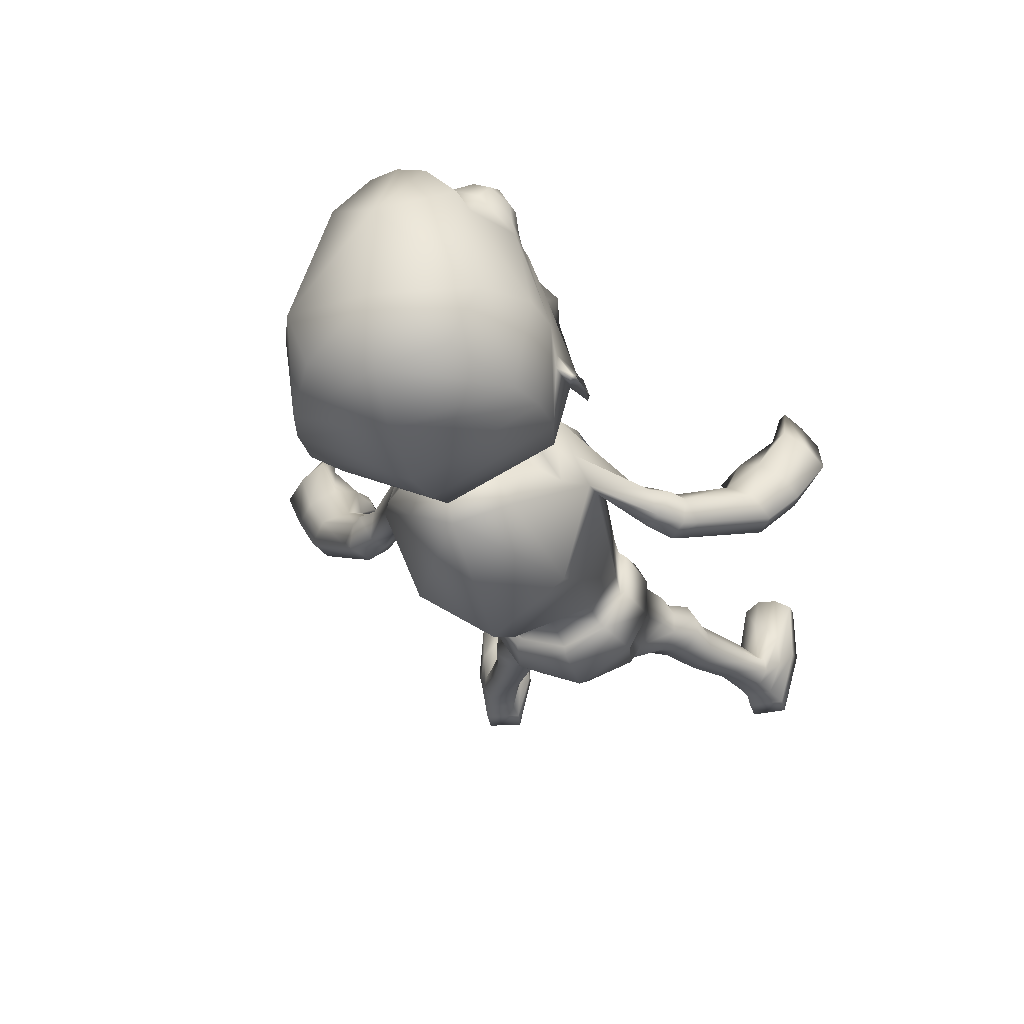
<metadata>
{"format":"obj","ext":"obj","renderer":"f3d","projection":"perspective","resolution":1024,"background":"white","views":[{"elev":34.5,"azim":-157.7,"up":"+Y"}]}
</metadata>
<code>
o untitled2:Mesh1.001
v 3.501 9.984 -0.7654
v 3.369 9.514 -0.6826
v 3.581 9.246 -2.348
v 3.533 9.813 -2.778
v 3.088 10.35 0.7534
v 2.787 9.677 1.099
v 3.54 9.602 0.04521
v 0.01491 1.925 0.9288
v 1.152 2.108 0.5711
v 1.421 1.618 1.05
v 1.103 1.582 1.32
v 4.488 4.522 0.9026
v 4.602 4.457 0.8017
v 4.704 4.575 0.946
v 4.627 4.623 1.014
v 3.669 9.611 -3.262
v 3.702 9.52 -3.202
v 3.661 9.472 -3.255
v 3.646 9.579 -3.326
v 3.225 9.906 -4.514
v 0.9126 9.948 -5.037
v 1.147 11.03 -5.329
v 3.103 10.51 -4.826
v 1.437 11.97 -5.164
v 2.647 11.75 -5.118
v 3.601 8.781 -2.524
v 3.539 8.741 -2.581
v 3.642 9.143 -2.752
v 3.685 9.192 -2.697
v 3.461 9.731 -3.041
v 3.391 9.091 -2.556
v 3.358 12.44 -1.856
v 2.907 12.68 -1.055
v 3.069 12.66 -1.042
v 3.551 12.51 -1.604
v 2.811 12.11 -0.4574
v 3.009 12.16 -0.5057
v 3.235 11.5 -0.4659
v 3.408 11.69 -0.4881
v 3.684 11.25 -1.286
v 3.729 11.46 -1.162
v 3.799 11.71 -1.871
v 3.824 11.88 -1.673
v 3.445 12.52 -0.9153
v 3.715 12.44 -1.238
v 3.412 12.26 -0.6348
v 3.559 11.9 -0.6143
v 3.839 11.76 -1.018
v 3.874 12.04 -1.318
v 3.764 12.21 -0.8843
v 1.651 2.715 0.3198
v 1.049 2.465 -0.0828
v 0.9328 3.319 -0.4991
v 1.608 3.545 -0.1202
v 0.7912 3.204 2.635
v 0.8969 3.136 2.496
v 1.137 3.459 2.266
v 0.9036 3.614 2.573
v 1.534 4.122 1.399
v 1.327 3.783 1.873
v 1.263 3.324 2.057
v 1.829 3.212 1.563
v 1.148 2.578 0.1355
v 0.8484 1.91 0.5263
v -0.06416 1.773 0.7885
v 1.743 3.173 1.498
v 1.795 3.059 0.9334
v 1.926 3.073 0.9034
v 1.795 3.865 0.5645
v 1.47 4.112 1.262
v 1.905 3.863 0.5877
v 1.508 3.57 -0.1273
v 1.553 2.74 0.4257
v 0.8742 3.386 -0.3517
v 0.01647 3.443 -0.3397
v -0.04864 3.36 -0.4681
v 1.172 3.252 1.894
v 1.374 4.051 1.775
v 1.282 3.804 2.092
v 0.2009 4.316 -0.6833
v 0.9871 4.102 -0.763
v 0.9087 4.371 1.874
v 1.714 4.919 1.064
v 1.063 5.212 1.562
v 1.952 4.51 0.3061
v 1.681 4.178 -0.3928
v 0.1039 5.319 -2.657
v 1.62 5.543 -2.391
v 2.827 7.406 -0.9732
v 1.588 7.665 0.8734
v 2.848 6.702 -1.457
v 2.7 6.677 -2.029
v 0.1072 6.03 -3.643
v 1.641 6.261 -3.337
v 2.74 7.936 -1.351
v 1.643 8.297 0.2992
v 6.464 4.368 1.451
v 6.301 4.68 1.729
v 6.098 4.56 1.711
v 6.33 4.269 1.437
v 2.74 7.112 -2.366
v 0.6974 8.474 -3.973
v 1.676 8.112 -3.537
v 2.419 8.208 -1.218
v 1.641 8.528 0.00964
v 2.693 7.633 -1.985
v 2.554 7.913 -2.031
v 2.463 7.697 -2.765
v -0.1244 2.22 0.1419
v 1.723 2.206 0.7505
v 1.72 2.707 1.649
v 1.935 2.495 1.214
v 0.9934 2.925 2.081
v 1.394 2.531 2.066
v 1.663 2.204 2.028
v 1.884 2.12 1.696
v 1.923 2.002 1.421
v 1.762 1.799 1.116
v 0.2901 2.306 1.545
v 1.172 1.797 1.725
v 0.9912 2.39 1.905
v 1.364 2.085 2.008
v 2.633 -0.1968 4.293
v 3.542 -0.4672 4.145
v 3.328 -0.2749 4.348
v 2.959 -0.153 4.423
v 1.701 1.313 1.226
v 1.331 1.33 1.421
v 2.124 1.447 1.303
v 2.155 1.806 1.902
v 2.215 1.618 1.579
v 1.828 1.917 2.199
v 1.379 1.758 2.073
v 1.192 1.516 1.774
v 1.916 0.8001 1.405
v 1.663 0.7025 1.56
v 2.168 0.9596 1.486
v 2.136 1.296 2.008
v 2.236 1.131 1.742
v 1.931 1.345 2.191
v 1.638 1.188 2.109
v 1.549 0.9219 1.87
v 2.283 0.02187 1.953
v 2.018 -0.02905 2.088
v 2.501 0.1333 2.026
v 2.603 0.2849 2.39
v 2.616 0.2206 2.191
v 2.386 0.2462 2.54
v 2.138 0.199 2.512
v 1.992 0.06801 2.341
v 2.599 -0.6006 2.224
v 2.157 -0.5575 2.343
v 2.834 -0.457 2.329
v 2.772 -0.2712 2.67
v 2.888 -0.3353 2.514
v 2.592 -0.2591 2.819
v 2.385 -0.2701 2.85
v 2.188 -0.3506 2.704
v 2.692 -0.912 2.319
v 2.225 -0.8834 2.462
v 3.105 -0.6554 2.737
v 3.084 -0.1871 3.444
v 3.227 -0.3475 3.203
v 2.865 -0.05376 3.551
v 2.578 -0.2095 3.344
v 2.253 -0.4302 2.999
v 2.983 0.02877 4.277
v 3.327 -0.08608 4.21
v 3.579 -0.2613 4.04
v 3.324 -0.8363 3.192
v 2.794 -1.261 2.365
v 2.147 -1.175 2.553
v 2.164 -0.6305 3.222
v 2.664 -0.01288 4.158
v 3.318 -1.047 3.331
v 2.743 -1.539 2.407
v 2.118 -1.44 2.575
v 2.191 -0.8491 3.369
v 3.096 5.702 -1.2
v 3.054 5.97 -0.9928
v 3.475 5.85 -1.538
v 3.23 5.642 -1.445
v 3.259 6.313 -1.054
v 3.498 6.261 -1.315
v 3.485 6.083 -0.8301
v 3.829 6.036 -1.223
v 3.868 5.587 -1.621
v 3.536 5.305 -1.495
v 3.314 5.351 -1.099
v 3.208 5.719 -0.7673
v 4.003 5.793 -1.169
v 3.709 5.839 -0.8445
v 4.617 5.254 -0.1622
v 5.044 5.089 -0.4374
v 3.847 5.118 -1.318
v 4.115 5.398 -1.371
v 5.22 4.639 -0.5842
v 4.957 4.348 -0.5039
v 3.471 5.527 -0.7668
v 3.588 5.216 -1.067
v 4.599 4.784 -0.006492
v 4.501 5.079 0.1452
v 0.5889 2.837 2.3
v 0.4272 2.558 1.911
v 5.201 5.247 0.4087
v 5.587 5.028 0.1034
v 5.759 4.631 -0.06609
v 4.81 5.204 0.6155
v 5.622 4.369 0.08493
v 4.985 4.91 0.3909
v 5.851 5.268 1.153
v 6.151 4.991 0.8651
v 6.336 4.626 0.6038
v 5.761 4.761 0.9272
v 5.587 5.098 1.217
v 6.18 4.434 0.6568
v 4.589 4.809 0.327
v 4.38 4.947 0.5372
v 4.783 4.911 0.6423
v 4.644 5.011 0.7859
v 5.968 4.871 1.978
v 6.089 4.952 1.968
v 2.259 8.635 -1.065
v 1.651 8.878 -0.3323
v 2.138 8.396 -1.566
v 0.8932 8.938 -3.678
v 1.621 8.48 -3.234
v 1.004 8.927 -3.203
v 1.433 8.599 -2.905
v 2.121 8.195 -2.597
v 1.243 8.465 -1.62
v 2.138 8.687 -1.907
v 1.044 8.751 -2.852
v 0.8424 8.749 -3.814
v 2.875 8.767 -3.619
v 2.095 9.357 1.157
v 2.61 9.157 0.982
v 2.563 8.787 -1.285
v 0.8459 9.255 -4.455
v 3.176 9.325 -4.188
v 2.297 9.865 1.458
v 2.59 12.87 -0.8503
v 2.536 12.26 -0.3271
v 3.801 11.2 -3.662
v 3.785 10.51 -3.214
v 3.041 13.38 -1.782
v 2.615 13.59 -1.651
v 3.343 12.1 -4.376
v 1.819 12.87 -4.51
v 3.439 13.02 -2.443
v 3.36 9.192 -0.1405
v 2.295 13.65 -3.252
v 2.398 10.57 1.071
v 3.578 10.81 -0.6456
v 3.253 11.22 0.05922
v 2.684 11.68 0.05101
v 2.651 11.88 0.1128
v 2.609 12.1 0.1971
v 2.491 11.53 0.3552
v 2.512 11.97 -0.07962
v 0.9695 3.989 2.425
v 0.9832 4.256 2.228
v 0.914 2.841 2.212
v 0.9877 4.433 2.091
v 0.9221 3.028 2.293
v 2.661 12.02 -0.3093
v 2.525 12.13 -0.2155
v 0.5213 10.81 -0.149
v -0.3698 10.87 -1.965
v -0.5175 10.36 -1.494
v 0.4381 10.33 -0.07232
v 1.627 10.75 1.061
v 0.6404 10.41 0.6543
v 1.682 9.985 1.333
v -1.044 2.17 1.648
v -1.397 2.45 1.529
v -1.063 2.799 1.02
v -2.384 5.988 2.279
v -2.437 6.126 2.421
v -2.542 6.113 2.382
v -2.538 5.975 2.221
v -0.76 10.81 -2.337
v -0.782 10.78 -2.401
v -0.819 10.69 -2.319
v -0.8082 10.74 -2.26
v -0.7343 10.99 -3.683
v -0.4626 11.48 -4.078
v 0.396 12.37 -4.646
v -0.8271 9.986 -1.596
v -0.7604 10.4 -1.769
v -0.7726 10.34 -1.83
v -0.8206 9.926 -1.667
v -0.4536 10.79 -2.224
v -0.5238 10.16 -1.74
v 1.393 12.97 -1.443
v 1.373 13.1 -1.145
v 2.037 12.94 -0.8247
v 2.172 12.88 -0.9
v 2.048 12.43 -0.3069
v 2.196 12.28 -0.3313
v 1.512 12.21 -0.09767
v 1.567 11.95 -0.1248
v 0.8907 12.23 -0.5722
v 0.7787 12.04 -0.6837
v 0.8274 12.7 -1.043
v 0.686 12.56 -1.217
v 1.347 13.08 -0.7387
v 1.721 12.99 -0.5519
v 1.73 12.72 -0.2834
v 1.448 12.48 -0.1758
v 1.004 12.53 -0.4262
v 0.9961 12.82 -0.7144
v 1.333 12.87 -0.3749
v -1.178 3.617 1.008
v -0.8539 4.378 0.5771
v -0.6791 3.902 -0.04878
v -1.05 3.179 0.4013
v 0.4771 3.624 2.453
v 0.5997 3.215 2.578
v 0.1393 4.46 1.849
v -0.516 3.831 2.177
v 0.1978 3.574 2.347
v 0.3136 4.01 2.177
v -0.9713 3.286 0.6219
v -0.9233 2.448 0.8949
v -0.5085 3.767 2.078
v -0.9366 3.912 1.639
v -0.8444 3.825 1.599
v -0.5255 4.575 1.251
v -0.5932 4.625 1.326
v 0.1218 4.45 1.697
v -0.777 4.34 0.5249
v -1.055 3.564 1.049
v -0.5435 3.886 0.04813
v 0.1407 3.488 2.165
v 0.4669 3.996 2.336
v 0.3762 4.266 2.095
v -0.4844 4.549 -0.3617
v 0.2427 5.339 1.496
v -0.4598 5.234 0.9869
v -0.7651 4.921 0.2755
v -0.8389 6.295 -1.841
v -0.1589 8.393 -0.3438
v -0.7215 7.829 -0.6378
v -0.8736 7.763 -1.222
v -0.8432 6.917 -2.725
v -0.02045 8.802 -0.8042
v -3.634 6.574 3.571
v -3.562 6.439 3.509
v -3.147 6.677 3.548
v -3.278 6.851 3.642
v -0.8526 8.155 -1.572
v -0.05004 8.555 -3.157
v 0.3966 8.835 -0.8269
v -0.2064 8.708 -1.458
v -0.4358 8.524 -1.297
v -0.5457 8.52 -2.135
v -1.377 3.165 1.402
v -1.184 3.39 1.903
v -0.7214 3.319 2.196
v 0.1807 3.113 2.28
v -1.191 2.93 2.308
v -0.8466 2.783 2.501
v -0.4043 2.924 2.434
v -1.393 2.932 2.084
v -1.517 2.768 1.741
v -0.815 2.273 2.023
v -0.6903 2.533 2.351
v -0.2096 2.644 2.129
v -2.158 1.029 5.043
v -2.359 1.23 5.254
v -2.74 1.326 5.298
v -3.071 1.289 5.184
v -1.367 2.079 1.815
v -1.722 2.314 1.812
v -1.916 2.622 2.075
v -1.774 2.736 2.36
v -1.499 2.769 2.618
v -1.089 2.609 2.729
v -0.9097 2.279 2.411
v -1.025 2.064 2.062
v -1.863 1.685 2.107
v -2.067 1.923 2.075
v -2.145 2.161 2.254
v -2.012 2.282 2.51
v -1.75 2.323 2.705
v -1.498 2.229 2.781
v -1.387 1.972 2.584
v -1.547 1.753 2.334
v -2.306 1.113 2.751
v -2.536 1.308 2.742
v -2.62 1.491 2.899
v -2.602 1.587 3.095
v -2.485 1.596 3.269
v -2.28 1.429 3.312
v -2.123 1.278 3.182
v -2.142 1.132 2.968
v -2.592 0.6687 3.049
v -2.998 0.8645 3.133
v -3.061 1.076 3.32
v -2.972 1.17 3.507
v -2.793 1.14 3.6
v -2.592 1.036 3.656
v -2.426 0.9225 3.597
v -2.369 0.7875 3.386
v -2.761 0.3885 3.201
v -3.192 0.6096 3.267
v -3.23 0.9812 3.752
v -3.027 1.276 4.191
v -2.761 1.326 4.358
v -2.485 1.315 4.386
v -2.389 1.029 4.124
v -2.349 0.7013 3.71
v -2.681 1.494 5.147
v -2.326 1.405 5.103
v -3.024 1.489 5.073
v -3.42 0.311 3.414
v -3.362 0.9192 4.256
v -2.795 0.07483 3.298
v -2.314 0.4729 3.918
v -2.127 1.209 4.904
v -3.481 0.03324 3.484
v -3.424 0.7285 4.41
v -2.873 -0.1763 3.358
v -2.403 0.297 4.092
v -1.149 6.917 -0.1166
v -1.374 6.707 -0.2883
v -1.618 6.758 -0.4716
v -1.77 7.054 -0.4526
v -1.52 7.38 -0.2095
v -1.202 7.311 -0.08351
v -1.874 7.298 -0.01801
v -1.425 7.141 0.202
v -2.024 6.561 -0.3869
v -2.237 6.959 -0.3723
v -1.321 6.696 0.1401
v -1.68 6.46 -0.12
v -2.102 7.129 0.09796
v -3.078 6.79 1.138
v -2.553 6.78 1.265
v -1.719 7.004 0.279
v -2.281 6.455 -0.08377
v -3.285 6.073 1.092
v -3.439 6.442 1.078
v -2.427 6.813 -0.05536
v -1.62 6.62 0.2495
v -2.426 6.555 1.529
v -2.663 6.323 1.432
v -1.952 6.432 0.02504
v -3.426 6.893 1.823
v -2.91 6.947 1.974
v -3.772 6.589 1.75
v -2.513 6.756 2.058
v -2.839 6.556 1.919
v -3.693 6.288 1.869
v -3.604 7.026 2.778
v -3.15 7.223 2.806
v -3.977 6.717 2.721
v -2.946 6.981 2.773
v -3.345 6.686 2.679
v -3.873 6.494 2.716
v -2.247 6.367 1.873
v -2.544 6.325 1.744
v -2.584 6.471 2.097
v -2.382 6.507 2.186
v -2.921 7.073 3.661
v -2.834 6.962 3.624
v 0.7672 9.077 -0.7719
v 0.5321 8.851 -1.243
v 0.2924 8.821 -2.944
v 0.6309 8.804 -2.733
v 0.02382 8.758 -2.192
v 0.5268 9.13 -1.583
v -0.6811 9.733 -2.873
v 1.528 9.463 1.21
v 0.5024 9.369 -0.8654
v -0.8575 10.42 -3.341
v -0.2384 12.3 -2.814
v -0.3948 11.65 -2.336
v 2.128 13.62 -1.59
v 0.2914 12.93 -3.736
v 1.394 13.58 -2.014
v 0.5189 9.987 0.4558
v 0.9008 11.55 -0.09679
v 1.627 11.66 0.3935
v 2.292 11.79 0.1318
v 2.436 11.94 0.1571
v 0.2579 2.975 2.363
v 0.4102 3.151 2.427
v 2.332 12.11 -0.2419
f 1 2 3 4
f 5 6 7 1
f 8 9 10 11
f 12 13 14 15
f 16 17 18 19
f 20 21 22 23
f 23 22 24 25
f 26 27 28 29
f 30 4 16 19
f 3 31 27 26
f 18 17 29 28
f 32 33 34 35
f 33 36 37 34
f 36 38 39 37
f 38 40 41 39
f 40 42 43 41
f 42 32 35 43
f 35 34 44 45
f 34 37 46 44
f 37 39 47 46
f 39 41 48 47
f 41 43 49 48
f 43 35 45 49
f 50 45 44 46
f 50 46 47 48
f 50 48 49 45
f 51 52 53 54
f 55 56 57 58
f 59 60 61 62
f 63 9 64 52
f 9 8 65 64
f 66 67 68 62
f 69 70 59 71
f 72 69 71 54
f 67 73 51 68
f 73 63 52 51
f 74 72 54 53
f 75 74 53 76
f 77 66 62 61
f 60 59 78 79
f 61 60 79 57
f 74 75 80 81
f 82 70 83 84
f 70 69 85 83
f 72 74 81 86
f 81 80 87 88
f 84 83 89 90
f 83 85 91 89
f 86 81 88 92
f 88 87 93 94
f 90 89 95 96
f 97 98 99 100
f 92 88 94 101
f 94 93 102 103
f 96 95 104 105
f 95 106 107 104
f 101 94 103 108
f 109 52 64 65
f 63 73 110 9
f 67 66 111 112
f 66 77 113 111
f 111 114 115 116
f 112 111 116 117
f 9 110 118 10
f 119 8 11 120
f 114 121 122 115
f 123 124 125 126
f 11 10 127 128
f 10 118 129 127
f 117 116 130 131
f 116 115 132 130
f 115 122 133 132
f 120 11 128 134
f 128 127 135 136
f 127 129 137 135
f 131 130 138 139
f 130 132 140 138
f 132 133 141 140
f 134 128 136 142
f 136 135 143 144
f 135 137 145 143
f 139 138 146 147
f 138 140 148 146
f 140 141 149 148
f 142 136 144 150
f 144 143 151 152
f 143 145 153 151
f 147 146 154 155
f 146 148 156 154
f 148 149 157 156
f 150 144 152 158
f 152 151 159 160
f 151 153 161 159
f 155 154 162 163
f 154 156 164 162
f 156 157 165 164
f 158 152 160 166
f 162 164 167 168
f 163 162 168 169
f 159 161 170 171
f 160 159 171 172
f 166 160 172 173
f 164 165 174 167
f 171 170 175 176
f 172 171 176 177
f 173 172 177 178
f 167 174 123 126
f 168 167 126 125
f 169 168 125 124
f 177 176 175 178
f 89 91 179 180
f 92 101 181 182
f 106 95 183 184
f 95 89 180 183
f 184 183 185 186
f 182 181 187 188
f 180 179 189 190
f 183 180 190 185
f 191 192 193 194
f 195 196 197 198
f 199 200 201 202
f 192 199 202 193
f 203 204 119 121
f 122 121 119 120
f 133 122 120 134
f 141 133 134 142
f 149 141 142 150
f 157 149 150 158
f 165 157 158 166
f 174 165 166 173
f 123 174 173 178
f 178 175 124 123
f 170 169 124 175
f 161 163 169 170
f 153 155 163 161
f 145 147 155 153
f 137 139 147 145
f 129 131 139 137
f 118 117 131 129
f 110 112 117 118
f 73 67 112 110
f 85 69 72 86
f 91 85 86 92
f 179 91 92 182
f 189 179 182 188
f 201 200 195 198
f 196 191 194 197
f 181 184 186 187
f 101 106 184 181
f 107 106 101 108
f 186 185 192 191
f 187 186 191 196
f 188 187 196 195
f 200 189 188 195
f 190 189 200 199
f 185 190 199 192
f 194 193 205 206
f 197 194 206 207
f 193 202 208 205
f 201 198 209 210
f 198 197 207 209
f 206 205 211 212
f 207 206 212 213
f 208 210 214 215
f 205 208 215 211
f 210 209 216 214
f 209 207 213 216
f 202 201 217 218
f 201 210 219 217
f 210 208 220 219
f 208 202 218 220
f 218 217 13 12
f 217 219 14 13
f 219 220 15 14
f 220 218 12 15
f 211 215 221 222
f 212 211 222 98
f 213 212 98 97
f 216 213 97 100
f 214 216 100 99
f 215 214 99 221
f 99 98 222 221
f 105 104 223 224
f 225 223 104 107
f 103 102 226 227
f 227 226 228 229
f 229 225 230 227
f 225 107 108 230
f 230 108 103 227
f 229 228 231 225
f 232 233 234 235
f 236 224 223 237
f 238 232 235 31 3
f 235 234 239 240
f 236 237 6 241
f 242 243 36 33
f 244 245 20 23
f 242 33 246 247
f 248 244 23 25
f 249 248 25 24
f 240 239 21 20
f 245 4 30 240 20
f 32 244 248 250
f 42 245 244 32
f 40 4 245 42
f 251 238 3 2
f 246 33 32 250
f 246 250 252 247
f 252 250 248 249
f 6 5 253 241
f 6 237 251 7
f 223 238 251 237
f 225 232 238 223
f 225 231 233 232
f 30 31 235 240
f 4 3 17 16
f 31 30 19 18
f 31 18 28 27
f 17 3 26 29
f 254 40 38 255
f 4 40 254 1
f 256 257 258 259
f 260 258 257 256
f 255 259 253 5
f 254 255 5 1
f 7 251 2 1
f 38 256 259 255
f 261 79 78 262
f 62 68 71 59
f 54 71 68 51
f 52 109 76 53
f 58 57 79 261
f 111 113 263 114
f 70 82 264 59
f 263 113 265 203
f 113 77 61 265
f 59 264 262 78
f 203 265 56 55
f 265 61 57 56
f 263 203 121 114
f 36 266 256 38
f 243 267 266 36
f 256 266 267 260
f 268 269 270 271
f 272 268 273 274
f 8 275 276 277
f 278 279 280 281
f 282 283 284 285
f 286 287 22 21
f 287 288 24 22
f 289 290 291 292
f 293 283 282 269
f 270 289 292 294
f 284 291 290 285
f 295 296 297 298
f 298 297 299 300
f 300 299 301 302
f 302 301 303 304
f 304 303 305 306
f 306 305 296 295
f 296 307 308 297
f 297 308 309 299
f 299 309 310 301
f 301 310 311 303
f 303 311 312 305
f 305 312 307 296
f 313 309 308 307
f 313 311 310 309
f 313 307 312 311
f 314 315 316 317
f 55 58 318 319
f 320 321 322 323
f 324 317 325 277
f 277 325 65 8
f 326 321 327 328
f 329 330 320 331
f 332 315 330 329
f 328 327 314 333
f 333 314 317 324
f 334 316 315 332
f 75 76 316 334
f 335 322 321 326
f 323 336 337 320
f 322 318 336 323
f 334 338 80 75
f 82 84 339 331
f 331 339 340 329
f 332 341 338 334
f 338 342 87 80
f 84 90 343 339
f 339 343 344 340
f 341 345 342 338
f 342 346 93 87
f 90 96 347 343
f 348 349 350 351
f 345 352 346 342
f 346 353 102 93
f 96 105 354 347
f 347 354 355 356
f 352 357 353 346
f 109 65 325 317
f 324 277 358 333
f 328 359 360 326
f 326 360 361 335
f 360 362 363 364
f 359 365 362 360
f 277 276 366 358
f 119 367 275 8
f 364 363 368 369
f 370 371 372 373
f 275 374 375 276
f 276 375 376 366
f 365 377 378 362
f 362 378 379 363
f 363 379 380 368
f 367 381 374 275
f 374 382 383 375
f 375 383 384 376
f 377 385 386 378
f 378 386 387 379
f 379 387 388 380
f 381 389 382 374
f 382 390 391 383
f 383 391 392 384
f 385 393 394 386
f 386 394 395 387
f 387 395 396 388
f 389 397 390 382
f 390 398 399 391
f 391 399 400 392
f 393 401 402 394
f 394 402 403 395
f 395 403 404 396
f 397 405 398 390
f 398 406 407 399
f 399 407 408 400
f 401 409 410 402
f 402 410 411 403
f 403 411 412 404
f 405 413 406 398
f 410 414 415 411
f 409 416 414 410
f 407 417 418 408
f 406 419 417 407
f 413 420 419 406
f 411 415 421 412
f 417 422 423 418
f 419 424 422 417
f 420 425 424 419
f 415 371 370 421
f 414 372 371 415
f 416 373 372 414
f 424 425 423 422
f 343 426 427 344
f 345 428 429 352
f 356 430 431 347
f 347 431 426 343
f 430 432 433 431
f 428 434 435 429
f 426 436 437 427
f 431 433 436 426
f 438 439 440 441
f 442 443 444 445
f 446 447 448 449
f 441 440 447 446
f 203 369 119 204
f 368 367 119 369
f 380 381 367 368
f 388 389 381 380
f 396 397 389 388
f 404 405 397 396
f 412 413 405 404
f 421 420 413 412
f 370 425 420 421
f 425 370 373 423
f 418 423 373 416
f 408 418 416 409
f 400 408 409 401
f 392 400 401 393
f 384 392 393 385
f 376 384 385 377
f 366 376 377 365
f 358 366 365 359
f 333 358 359 328
f 340 341 332 329
f 344 345 341 340
f 427 428 345 344
f 437 434 428 427
f 448 443 442 449
f 445 444 439 438
f 429 435 432 430
f 352 429 430 356
f 355 357 352 356
f 432 438 441 433
f 435 445 438 432
f 434 442 445 435
f 449 442 434 437
f 436 446 449 437
f 433 441 446 436
f 439 450 451 440
f 444 452 450 439
f 440 451 453 447
f 448 454 455 443
f 443 455 452 444
f 450 456 457 451
f 452 458 456 450
f 453 459 460 454
f 451 457 459 453
f 454 460 461 455
f 455 461 458 452
f 447 462 463 448
f 448 463 464 454
f 454 464 465 453
f 453 465 462 447
f 462 278 281 463
f 463 281 280 464
f 464 280 279 465
f 465 279 278 462
f 457 466 467 459
f 456 351 466 457
f 458 348 351 456
f 461 349 348 458
f 460 350 349 461
f 459 467 350 460
f 350 467 466 351
f 105 224 468 354
f 469 355 354 468
f 353 470 226 102
f 470 471 228 226
f 471 470 472 469
f 469 472 357 355
f 472 470 353 357
f 471 469 231 228
f 473 474 234 233
f 236 475 468 224
f 476 270 294 474 473
f 474 477 239 234
f 236 241 274 475
f 242 298 300 243
f 478 287 286 479
f 242 247 480 298
f 481 288 287 478
f 249 24 288 481
f 477 286 21 239
f 479 286 477 293 269
f 295 482 481 478
f 306 295 478 479
f 304 306 479 269
f 483 271 270 476
f 480 482 295 298
f 480 247 252 482
f 252 249 481 482
f 274 241 253 272
f 274 273 483 475
f 468 475 483 476
f 469 468 476 473
f 469 473 233 231
f 293 477 474 294
f 269 282 285 270
f 294 284 283 293
f 294 292 291 284
f 285 290 289 270
f 484 485 302 304
f 269 268 484 304
f 486 259 258 487
f 260 486 487 258
f 485 272 253 259
f 484 268 272 485
f 273 268 271 483
f 302 485 259 486
f 261 262 337 336
f 321 320 330 327
f 315 314 327 330
f 317 316 76 109
f 58 261 336 318
f 360 364 488 361
f 331 320 264 82
f 488 203 489 361
f 361 489 322 335
f 320 337 262 264
f 203 55 319 489
f 489 319 318 322
f 488 364 369 203
f 300 302 486 490
f 243 300 490 267
f 486 260 267 490

</code>
